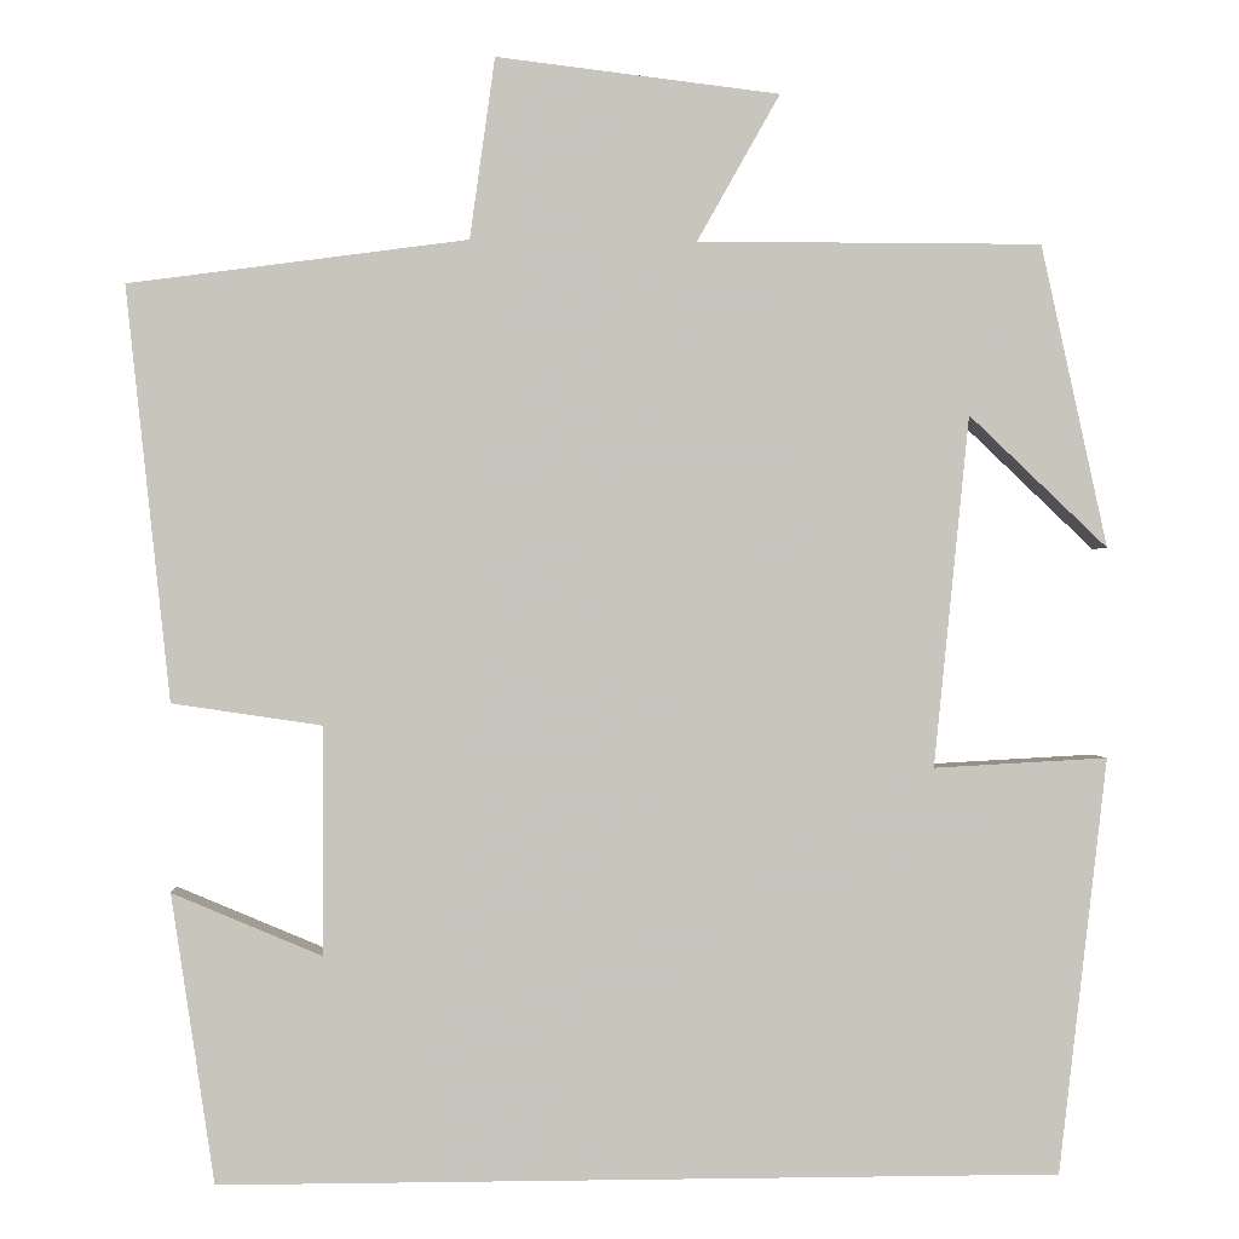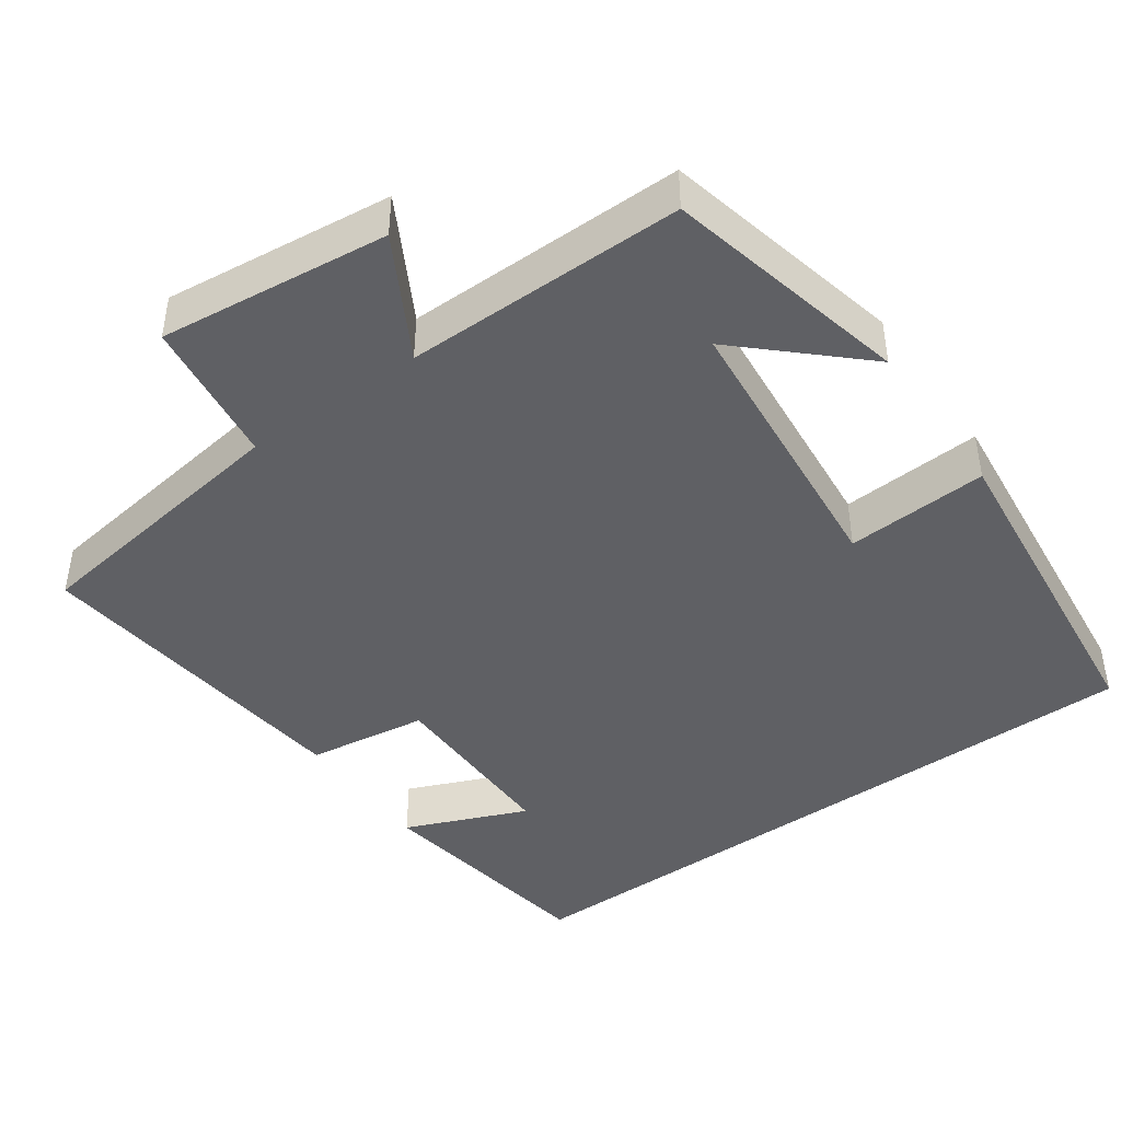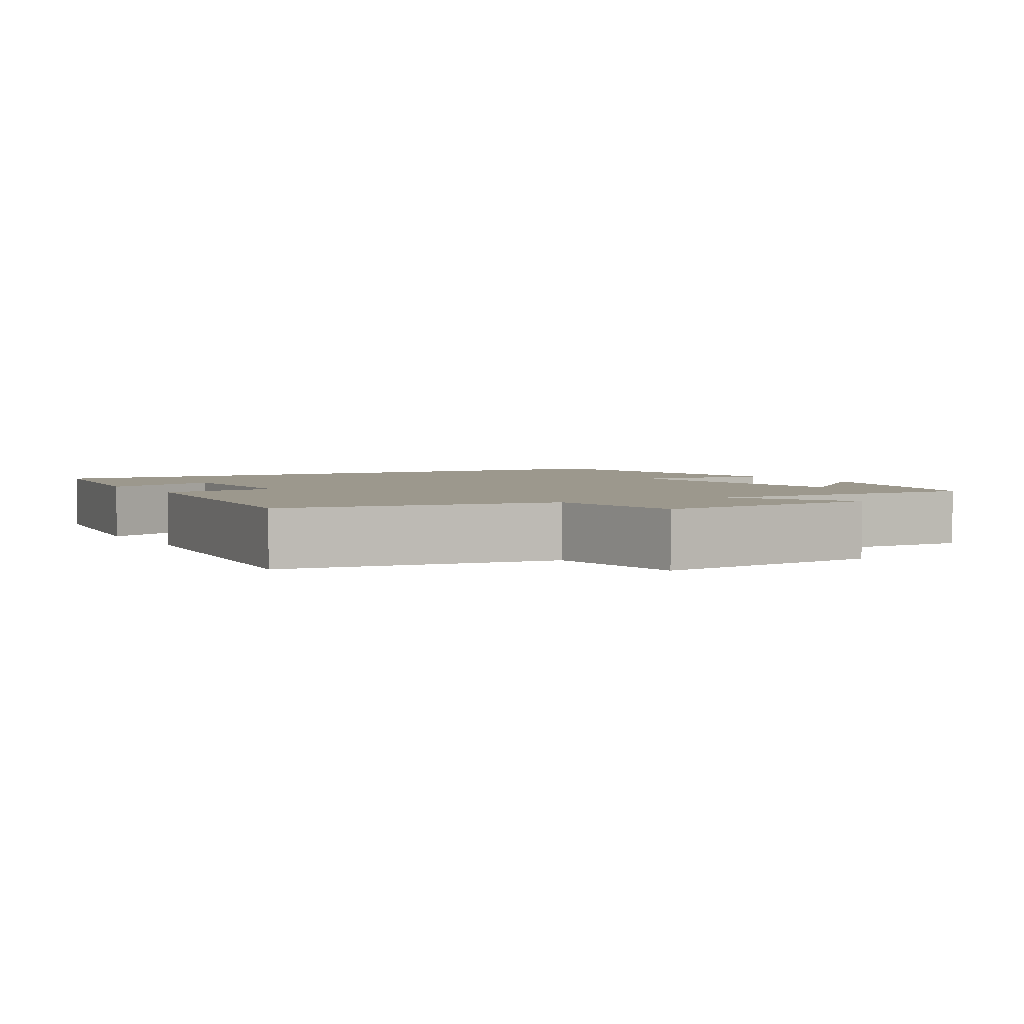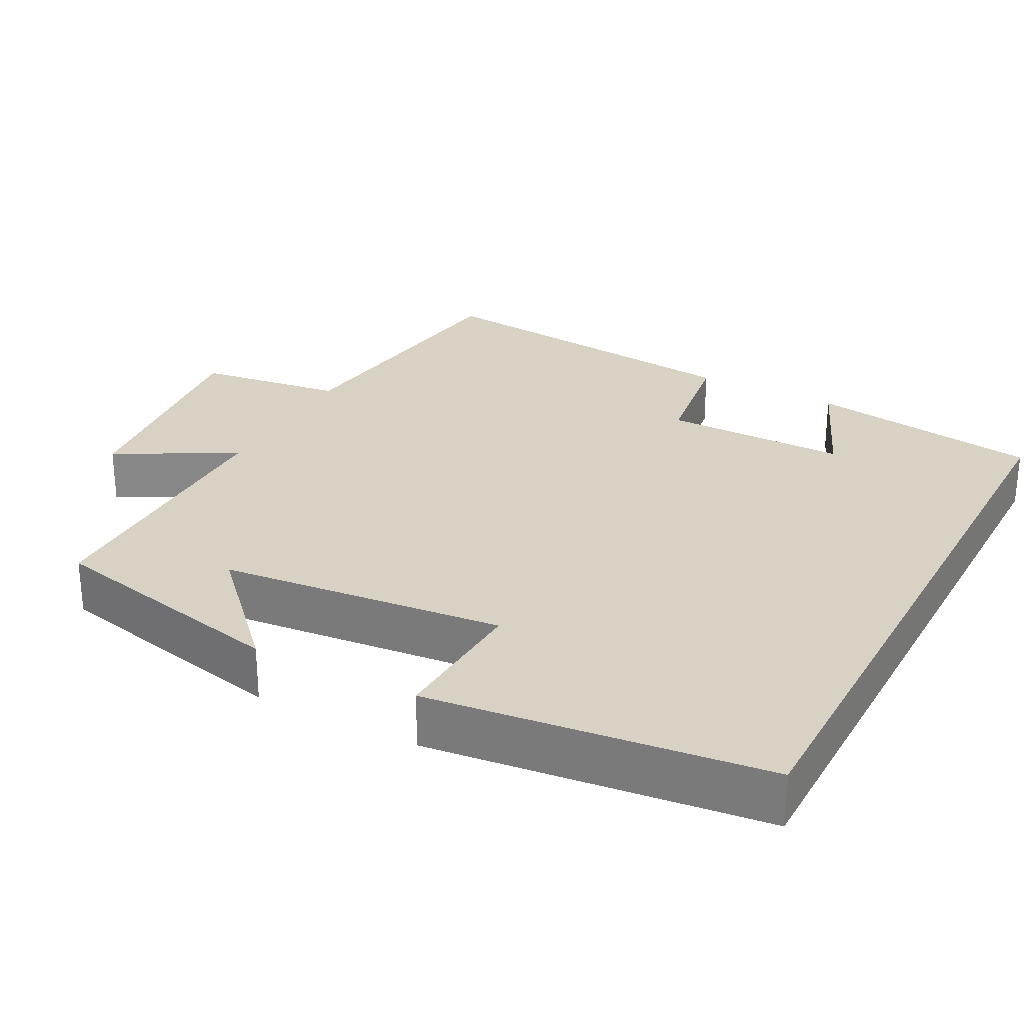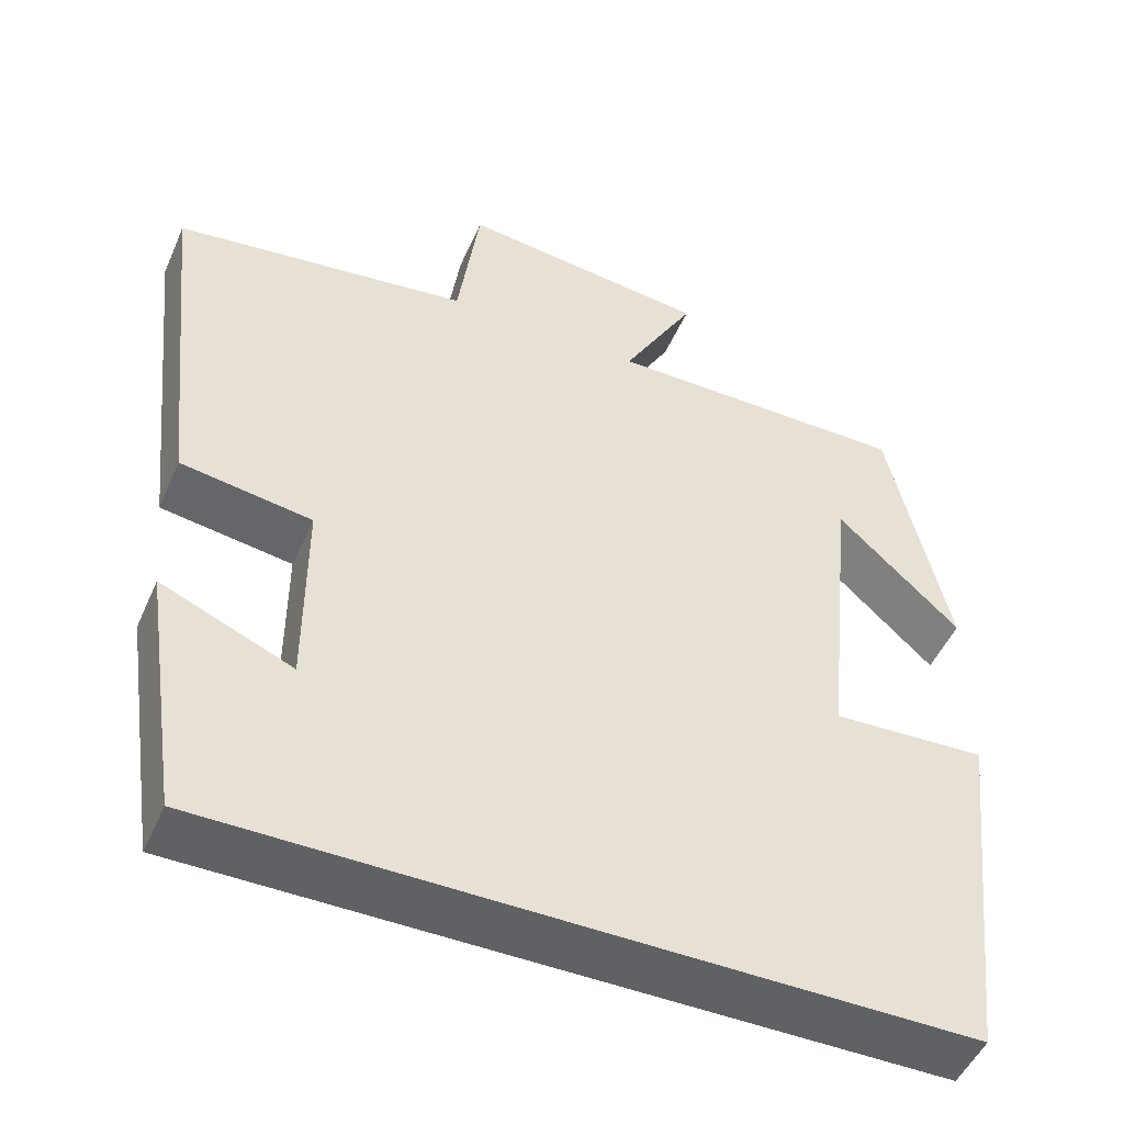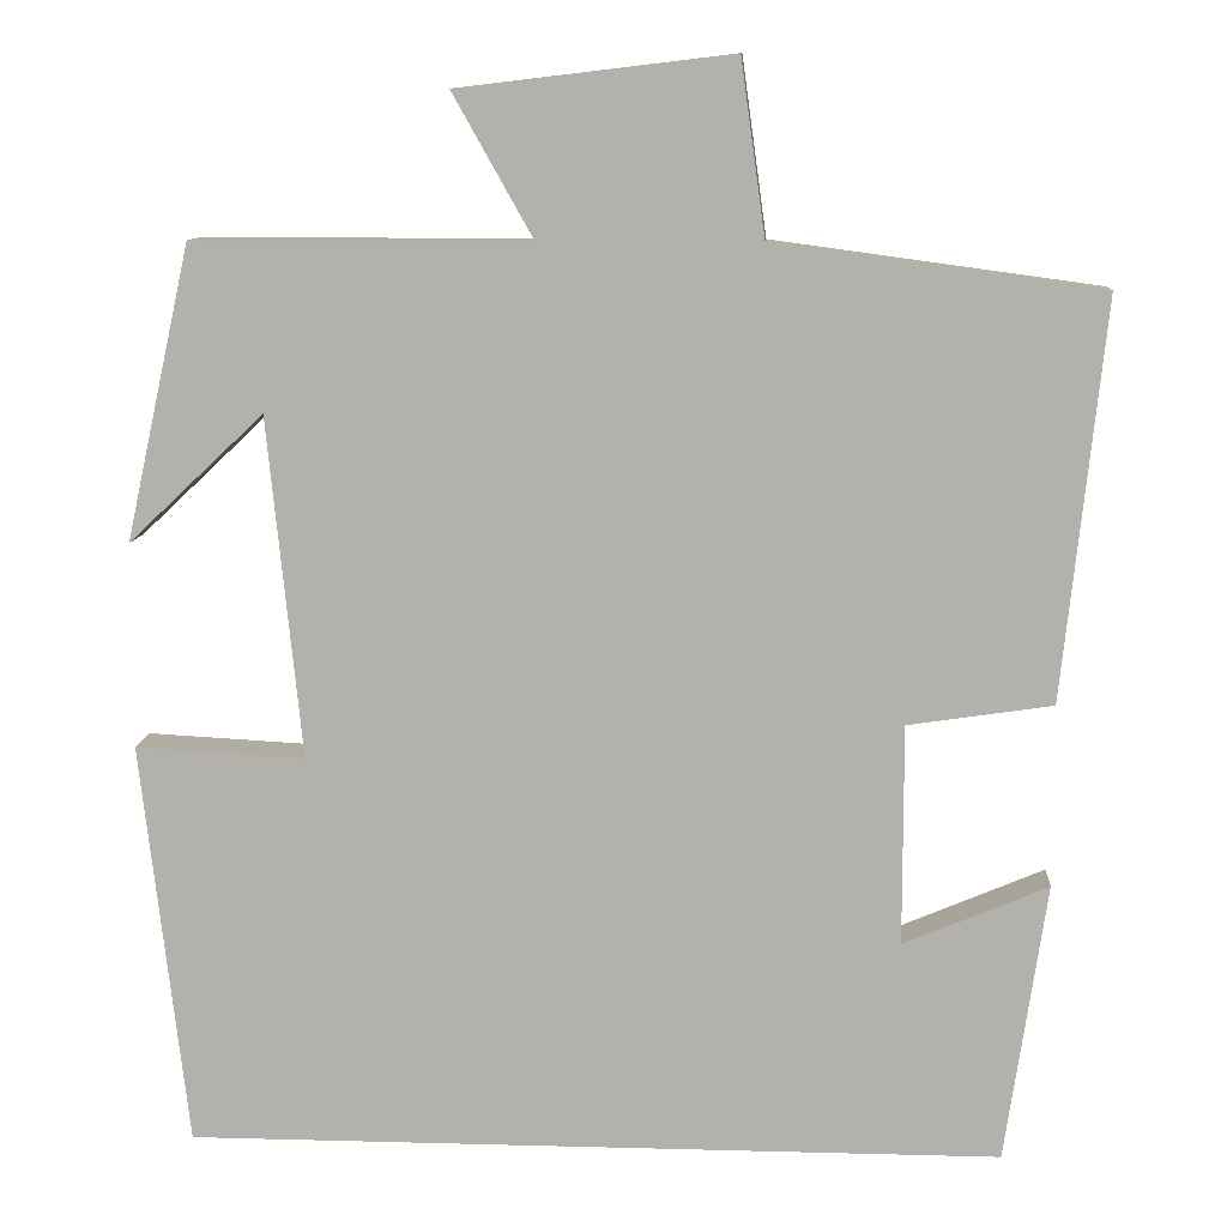
<metadata>
{"format":"obj","ext":"obj","renderer":"f3d","projection":"perspective","resolution":1024,"background":"white","views":[{"elev":0.3,"azim":-3.6,"up":"+Z"},{"elev":-43.9,"azim":35.7,"up":"+Y"},{"elev":3.1,"azim":-29.8,"up":"+Y"},{"elev":27.7,"azim":117.9,"up":"+Y"},{"elev":-49.5,"azim":-23.2,"up":"+Z"},{"elev":10.1,"azim":-176.1,"up":"+Z"}]}
</metadata>
<code>
v 0.448 0.07 -0.5
v -0.454 0.07 -0.5
v -0.5 0.07 -0.191
v -0.34 0.07 -0.259
v -0.34 0.07 -0.015
v -0.5 0.07 0.009
v -0.547 0.07 0.451
v -0.185 0.07 0.5
v -0.158 0.07 0.694
v 0.146 0.07 0.658
v 0.057 0.07 0.5
v 0.428 0.07 0.5
v 0.5 0.07 0.174
v 0.35 0.07 0.316
v 0.312 0.07 -0.062
v 0.5 0.07 -0.052
v 0.448 0 -0.5
v -0.454 0 -0.5
v -0.5 0 -0.191
v -0.34 0 -0.259
v -0.34 0 -0.015
v -0.5 0 0.009
v -0.547 0 0.451
v -0.185 0 0.5
v -0.158 0 0.694
v 0.146 0 0.658
v 0.057 0 0.5
v 0.428 0 0.5
v 0.5 0 0.174
v 0.35 0 0.316
v 0.312 0 -0.062
v 0.5 0 -0.052
f 15 16 1 2
f 14 15 2
f 12 13 14
f 11 12 14 2
f 8 9 10 11
f 7 8 11
f 6 7 11
f 5 6 11
f 4 5 11
f 4 11 2
f 2 3 4
f 18 17 32 31
f 18 31 30
f 30 29 28
f 18 30 28 27
f 27 26 25 24
f 27 24 23
f 27 23 22
f 27 22 21
f 27 21 20
f 18 27 20
f 20 19 18
f 1 17 18 2
f 2 18 19 3
f 3 19 20 4
f 4 20 21 5
f 5 21 22 6
f 6 22 23 7
f 7 23 24 8
f 8 24 25 9
f 9 25 26 10
f 10 26 27 11
f 11 27 28 12
f 12 28 29 13
f 13 29 30 14
f 14 30 31 15
f 15 31 32 16
f 16 32 17 1

</code>
